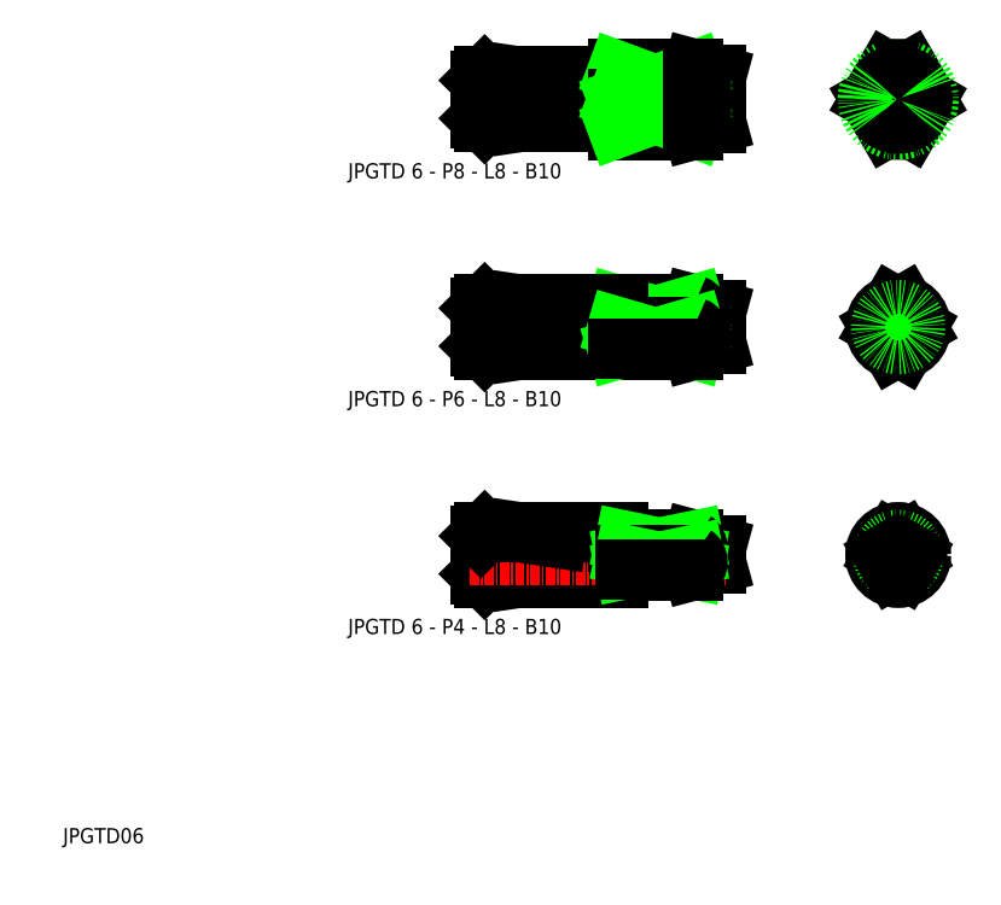
<metadata>
{"format":"dxf","ext":"dxf","renderer":"ezdxf+matplotlib","layout":"modelspace","background":"white","min_lineweight":24,"dpi":150}
</metadata>
<code>
0
SECTION
2
ENTITIES
0
LINE
8
CENTER
10
109.4
20
103
30
0
11
120.4
21
103
31
0
0
ARC
8
0
10
114.9
20
103
30
0
40
4
50
248
51
292
0
CIRCLE
8
0
10
114.9
20
103
30
0
40
3
0
LINE
8
CENTER
10
58.5
20
103
30
0
11
92.5
21
103
31
0
0
LINE
8
0
10
77
20
99.96
30
0
11
70
21
99.96
31
0
0
LINE
8
0
10
60.5
20
106
30
0
11
65
21
106
31
0
0
LINE
8
0
10
60.5
20
99.96
30
0
11
65
21
99.96
31
0
0
LINE
8
0
10
60.5
20
106
30
0
11
60.5
21
99.96
31
0
0
LINE
8
0
10
60
20
100.5
30
0
11
60
21
105.5
31
0
0
LINE
8
0
10
65
20
106
30
0
11
65
21
99.96
31
0
0
LINE
8
0
10
70
20
99.96
30
0
11
70
21
106
31
0
0
LINE
8
0
10
88
20
107
30
0
11
91
21
106.2
31
0
0
LINE
8
0
10
88
20
98.96
30
0
11
91
21
99.76
31
0
0
LINE
8
0
10
78
20
98.96
30
0
11
88
21
98.96
31
0
0
LINE
8
0
10
78
20
107
30
0
11
88
21
107
31
0
0
LINE
8
0
10
78
20
107
30
0
11
78
21
98.96
31
0
0
LINE
8
0
10
77
20
99.96
30
0
11
77
21
106
31
0
0
LINE
8
0
10
91
20
106.2
30
0
11
91
21
99.76
31
0
0
LINE
8
0
10
77
20
106
30
0
11
70
21
106
31
0
0
LINE
8
CENTER
10
114.9
20
97.46
30
0
11
114.9
21
108.5
31
0
0
ARC
8
0
10
114.9
20
103
30
0
40
3.196
50
159.4
51
200.6
0
LINE
8
0
10
65
20
106
30
0
11
70
21
105.2
31
0
0
LINE
8
0
10
70
20
100.7
30
0
11
65
21
99.96
31
0
0
ARC
8
0
10
114.9
20
72.96
30
0
40
2.196
50
166.8
51
193.2
0
ARC
8
0
10
114.9
20
72.96
30
0
40
3
50
255.5
51
284.5
0
LINE
8
0
10
91
20
75.15
30
0
11
91
21
70.76
31
0
0
LINE
8
0
10
60.5
20
75.96
30
0
11
60.5
21
69.96
31
0
0
LINE
8
0
10
70
20
69.96
30
0
11
70
21
75.96
31
0
0
LINE
8
0
10
65
20
75.96
30
0
11
65
21
69.96
31
0
0
LINE
8
0
10
78
20
69.96
30
0
11
88
21
69.96
31
0
0
LINE
8
CENTER
10
58.5
20
72.96
30
0
11
92.5
21
72.96
31
0
0
LINE
8
0
10
70
20
70.71
30
0
11
65
21
69.96
31
0
0
LINE
8
0
10
60.5
20
69.96
30
0
11
65
21
69.96
31
0
0
LINE
8
0
10
77
20
69.96
30
0
11
70
21
69.96
31
0
0
LINE
8
0
10
88
20
69.96
30
0
11
91
21
70.76
31
0
0
LINE
8
0
10
78
20
75.96
30
0
11
88
21
75.96
31
0
0
LINE
8
0
10
65
20
75.96
30
0
11
70
21
75.21
31
0
0
LINE
8
0
10
60.5
20
75.96
30
0
11
65
21
75.96
31
0
0
LINE
8
0
10
77
20
75.96
30
0
11
70
21
75.96
31
0
0
LINE
8
0
10
88
20
75.96
30
0
11
91
21
75.15
31
0
0
LINE
8
0
10
60
20
70.46
30
0
11
60
21
75.46
31
0
0
LINE
8
0
10
77
20
105.9
30
0
11
77
21
106
31
0
0
LINE
8
0
10
77.1
20
105.8
30
0
11
77.9
21
105.8
31
0
0
ARC
8
0
10
77.1
20
105.9
30
0
40
0.1
50
180
51
270
0
ARC
8
0
10
77.9
20
105.9
30
0
40
0.1
50
270
51
0
0
ARC
8
0
10
77.9
20
100.1
30
0
40
0.1
50
0
51
90
0
ARC
8
0
10
77.1
20
100.1
30
0
40
0.1
50
90
51
180
0
LINE
8
0
10
77
20
100.1
30
0
11
77
21
99.96
31
0
0
LINE
8
0
10
77.1
20
100.2
30
0
11
77.9
21
100.2
31
0
0
LINE
8
0
10
60
20
105.5
30
0
11
60.5
21
106
31
0
0
LINE
8
0
10
60
20
100.5
30
0
11
60.5
21
99.96
31
0
0
LINE
8
0
10
60
20
75.46
30
0
11
60.5
21
75.96
31
0
0
LINE
8
0
10
60
20
70.46
30
0
11
60.5
21
69.96
31
0
0
LINE
8
0
10
77
20
69.96
30
0
11
77
21
75.96
31
0
0
TEXT
8
0
10
5
20
5
30
0
40
2
1
JPGTD06
0
TEXT
8
0
10
42.51
20
92.55
30
0
40
2
1
JPGTD 6 - P8 - L8 - B10
0
LINE
8
0
10
91
20
44.15
30
0
11
91
21
41.76
31
0
0
LINE
8
0
10
78
20
39.96
30
0
11
78
21
45.96
31
0
0
LINE
8
0
10
70
20
39.96
30
0
11
70
21
45.96
31
0
0
LINE
8
0
10
79
20
44.96
30
0
11
79
21
40.96
31
0
0
LINE
8
0
10
65
20
45.96
30
0
11
65
21
39.96
31
0
0
LINE
8
0
10
60
20
40.46
30
0
11
60
21
45.46
31
0
0
LINE
8
0
10
60.5
20
45.96
30
0
11
60.5
21
39.96
31
0
0
LINE
8
0
10
79
20
40.96
30
0
11
88
21
40.96
31
0
0
LINE
8
0
10
70
20
40.71
30
0
11
65
21
39.96
31
0
0
LINE
8
0
10
60.5
20
39.96
30
0
11
65
21
39.96
31
0
0
LINE
8
0
10
60
20
40.46
30
0
11
60.5
21
39.96
31
0
0
LINE
8
0
10
78
20
39.96
30
0
11
70
21
39.96
31
0
0
ARC
8
0
10
78.9
20
41.06
30
0
40
0.1
50
0
51
90
0
ARC
8
0
10
78.1
20
41.06
30
0
40
0.1
50
90
51
180
0
LINE
8
0
10
78
20
41.06
30
0
11
78
21
40.96
31
0
0
LINE
8
0
10
78.1
20
41.16
30
0
11
78.9
21
41.16
31
0
0
LINE
8
0
10
88
20
40.96
30
0
11
91
21
41.76
31
0
0
LINE
8
0
10
79
20
44.96
30
0
11
88
21
44.96
31
0
0
LINE
8
CENTER
10
58.5
20
42.96
30
0
11
92.5
21
42.96
31
0
0
LINE
8
0
10
65
20
45.96
30
0
11
70
21
45.21
31
0
0
LINE
8
0
10
60.5
20
45.96
30
0
11
65
21
45.96
31
0
0
LINE
8
0
10
60
20
45.46
30
0
11
60.5
21
45.96
31
0
0
LINE
8
0
10
78
20
45.96
30
0
11
70
21
45.96
31
0
0
ARC
8
0
10
78.9
20
44.86
30
0
40
0.1
50
270
51
0
0
LINE
8
0
10
78
20
44.86
30
0
11
78
21
44.96
31
0
0
LINE
8
0
10
78.1
20
44.76
30
0
11
78.9
21
44.76
31
0
0
ARC
8
0
10
78.1
20
44.86
30
0
40
0.1
50
180
51
270
0
LINE
8
0
10
88
20
44.96
30
0
11
91
21
44.15
31
0
0
LINE
8
CENTER
10
114.9
20
67.46
30
0
11
114.9
21
78.46
31
0
0
LINE
8
CENTER
10
109.4
20
72.96
30
0
11
120.4
21
72.96
31
0
0
LINE
8
CENTER
10
109.4
20
42.96
30
0
11
120.4
21
42.96
31
0
0
ARC
8
0
10
114.9
20
42.96
30
0
40
2
50
67.98
51
112
0
LINE
8
CENTER
10
114.9
20
37.46
30
0
11
114.9
21
48.46
31
0
0
CIRCLE
8
0
10
114.9
20
42.96
30
0
40
1.196
0
TEXT
8
0
10
42.51
20
62.55
30
0
40
2
1
JPGTD 6 - P6 - L8 - B10
0
TEXT
8
0
10
42.51
20
32.55
30
0
40
2
1
JPGTD 6 - P4 - L8 - B10
0
CIRCLE
8
0
10
114.9
20
103
30
0
40
2.25
0
CIRCLE
8
0
10
114.9
20
42.96
30
0
40
2.25
0
LINE
8
0
10
113.4
20
106.7
30
0
11
111.3
21
103
31
0
0
LINE
8
0
10
116.4
20
106.7
30
0
11
118.6
21
103
31
0
0
LINE
8
0
10
114.2
20
75.86
30
0
11
112.5
21
72.96
31
0
0
LINE
8
0
10
114.2
20
44.81
30
0
11
113.1
21
42.96
31
0
0
LINE
8
0
10
116.4
20
99.25
30
0
11
118.6
21
103
31
0
0
LINE
8
0
10
113.4
20
99.25
30
0
11
111.3
21
103
31
0
0
CIRCLE
8
0
10
114.9
20
103
30
0
40
4
0
ARC
8
0
10
114.9
20
103
30
0
40
4
50
67.98
51
112
0
CIRCLE
8
0
10
114.9
20
72.96
30
0
40
3
0
CIRCLE
8
0
10
114.9
20
42.96
30
0
40
3
0
LINE
8
0
10
115.7
20
75.86
30
0
11
117.3
21
72.96
31
0
0
LINE
8
0
10
115.7
20
70.05
30
0
11
117.3
21
72.96
31
0
0
LINE
8
0
10
114.2
20
70.05
30
0
11
112.5
21
72.96
31
0
0
ARC
8
0
10
114.9
20
72.96
30
0
40
3
50
75.52
51
104.5
0
LINE
8
0
10
115.7
20
44.81
30
0
11
116.7
21
42.96
31
0
0
LINE
8
0
10
78
20
106.7
30
0
11
88
21
106.7
31
0
0
LINE
8
0
10
78
20
99.25
30
0
11
88
21
99.25
31
0
0
LINE
8
0
10
78
20
106.7
30
0
11
88
21
103
31
0
0
LINE
8
0
10
88
20
103
30
0
11
78
21
103
31
0
0
LINE
8
0
10
78
20
103
30
0
11
88
21
99.25
31
0
0
LINE
8
0
10
78
20
99.25
30
0
11
88
21
103
31
0
0
LINE
8
0
10
78
20
103
30
0
11
88
21
106.7
31
0
0
ARC
8
0
10
86.78
20
104.8
30
0
40
2.219
50
303.3
51
56.68
0
LINE
8
0
10
88
20
98.96
30
0
11
88
21
99.25
31
0
0
LINE
8
0
10
88
20
106.7
30
0
11
88
21
107
31
0
0
ARC
8
0
10
86.78
20
101.1
30
0
40
2.219
50
303.3
51
56.68
0
LINE
8
0
10
78
20
75.86
30
0
11
88
21
75.86
31
0
0
LINE
8
0
10
88
20
75.86
30
0
11
88
21
75.96
31
0
0
LINE
8
0
10
78
20
72.96
30
0
11
88
21
75.86
31
0
0
LINE
8
0
10
78
20
75.86
30
0
11
88
21
72.96
31
0
0
LINE
8
0
10
78
20
72.96
30
0
11
88
21
72.96
31
0
0
CIRCLE
8
0
10
114.9
20
42.96
30
0
40
2
0
LINE
8
0
10
114.2
20
41.1
30
0
11
113.1
21
42.96
31
0
0
LINE
8
0
10
115.7
20
41.1
30
0
11
116.7
21
42.96
31
0
0
ARC
8
0
10
114.9
20
42.96
30
0
40
2
50
248
51
292
0
LINE
8
0
10
79
20
44.81
30
0
11
88
21
44.81
31
0
0
LINE
8
0
10
88
20
44.81
30
0
11
88
21
44.96
31
0
0
LINE
8
0
10
88
20
44.81
30
0
11
79
21
42.96
31
0
0
LINE
8
0
10
79
20
44.81
30
0
11
88
21
42.96
31
0
0
LINE
8
0
10
88
20
42.96
30
0
11
79
21
42.96
31
0
0
LINE
8
0
10
78
20
69.96
30
0
11
78
21
75.96
31
0
0
LINE
8
0
10
77.1
20
70.16
30
0
11
77.9
21
70.16
31
0
0
LINE
8
0
10
77
20
70.06
30
0
11
77
21
69.96
31
0
0
ARC
8
0
10
77.1
20
70.06
30
0
40
0.1
50
90
51
180
0
ARC
8
0
10
77.9
20
70.06
30
0
40
0.1
50
0
51
90
0
ARC
8
0
10
77.9
20
75.86
30
0
40
0.1
50
270
51
0
0
ARC
8
0
10
77.1
20
75.86
30
0
40
0.1
50
180
51
270
0
LINE
8
0
10
77.1
20
75.76
30
0
11
77.9
21
75.76
31
0
0
LINE
8
0
10
77
20
75.86
30
0
11
77
21
75.96
31
0
0
ARC
8
0
10
114.9
20
72.96
30
0
40
2.196
50
226.8
51
313.2
0
ARC
8
0
10
114.9
20
72.96
30
0
40
2.196
50
46.85
51
133.2
0
ARC
8
0
10
114.9
20
72.96
30
0
40
2.196
50
346.8
51
13.15
0
ARC
8
0
10
87.45
20
74.41
30
0
40
1.555
50
290.9
51
69.1
0
LINE
8
0
10
78
20
70.05
30
0
11
88
21
72.96
31
0
0
LINE
8
0
10
78
20
72.96
30
0
11
88
21
70.05
31
0
0
ARC
8
0
10
87.45
20
71.51
30
0
40
1.555
50
290.9
51
69.1
0
LINE
8
0
10
78
20
70.05
30
0
11
88
21
70.05
31
0
0
LINE
8
0
10
88
20
70.05
30
0
11
88
21
69.96
31
0
0
ARC
8
0
10
87.39
20
43.88
30
0
40
1.109
50
303.3
51
56.68
0
LINE
8
0
10
88
20
41.1
30
0
11
79
21
42.96
31
0
0
LINE
8
0
10
79
20
41.1
30
0
11
88
21
42.96
31
0
0
LINE
8
0
10
79
20
41.1
30
0
11
88
21
41.1
31
0
0
ARC
8
0
10
87.39
20
42.03
30
0
40
1.109
50
303.3
51
56.68
0
LINE
8
0
10
88
20
41.1
30
0
11
88
21
40.96
31
0
0
ARC
8
0
10
114.9
20
103
30
0
40
3.196
50
219.4
51
320.6
0
ARC
8
0
10
114.9
20
103
30
0
40
3.196
50
339.4
51
20.58
0
ARC
8
0
10
114.9
20
103
30
0
40
3.196
50
39.42
51
140.6
0
CIRCLE
8
0
10
114.9
20
72.96
30
0
40
2.25
0
ENDSEC
0
EOF

</code>
